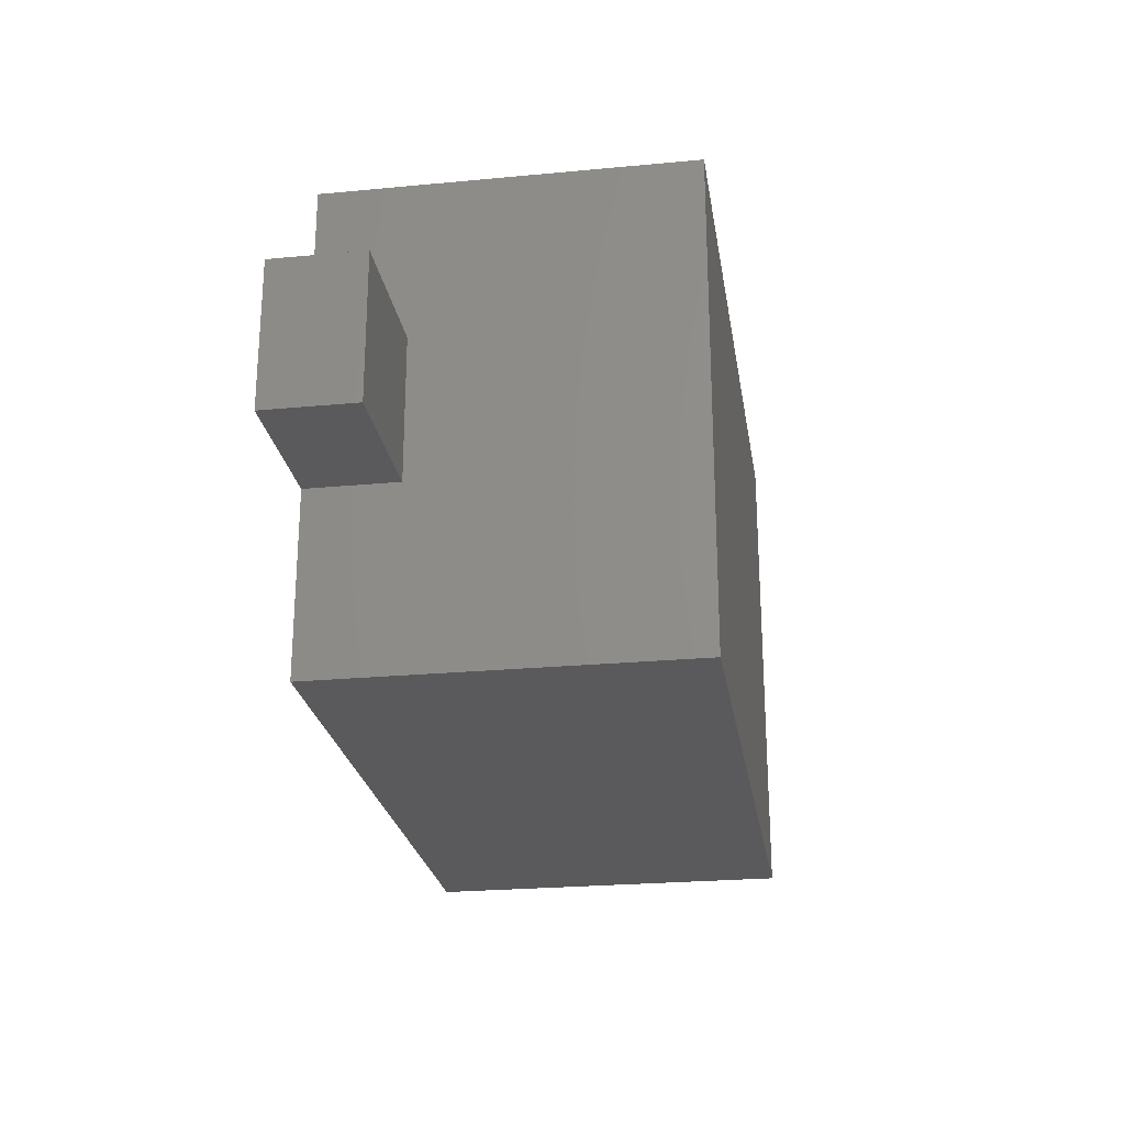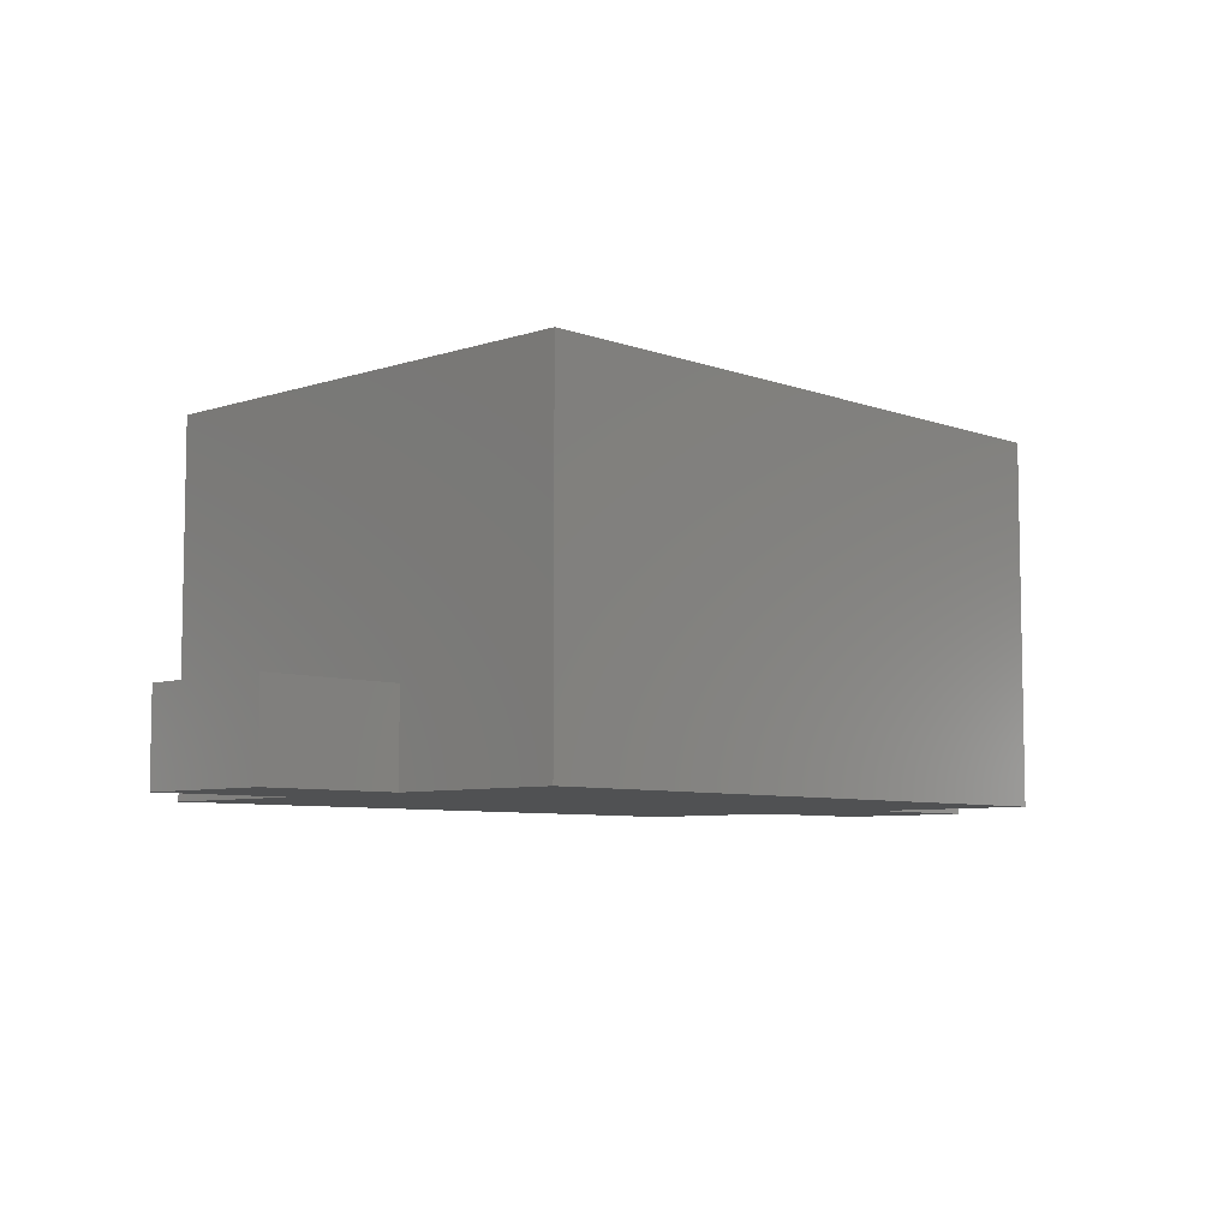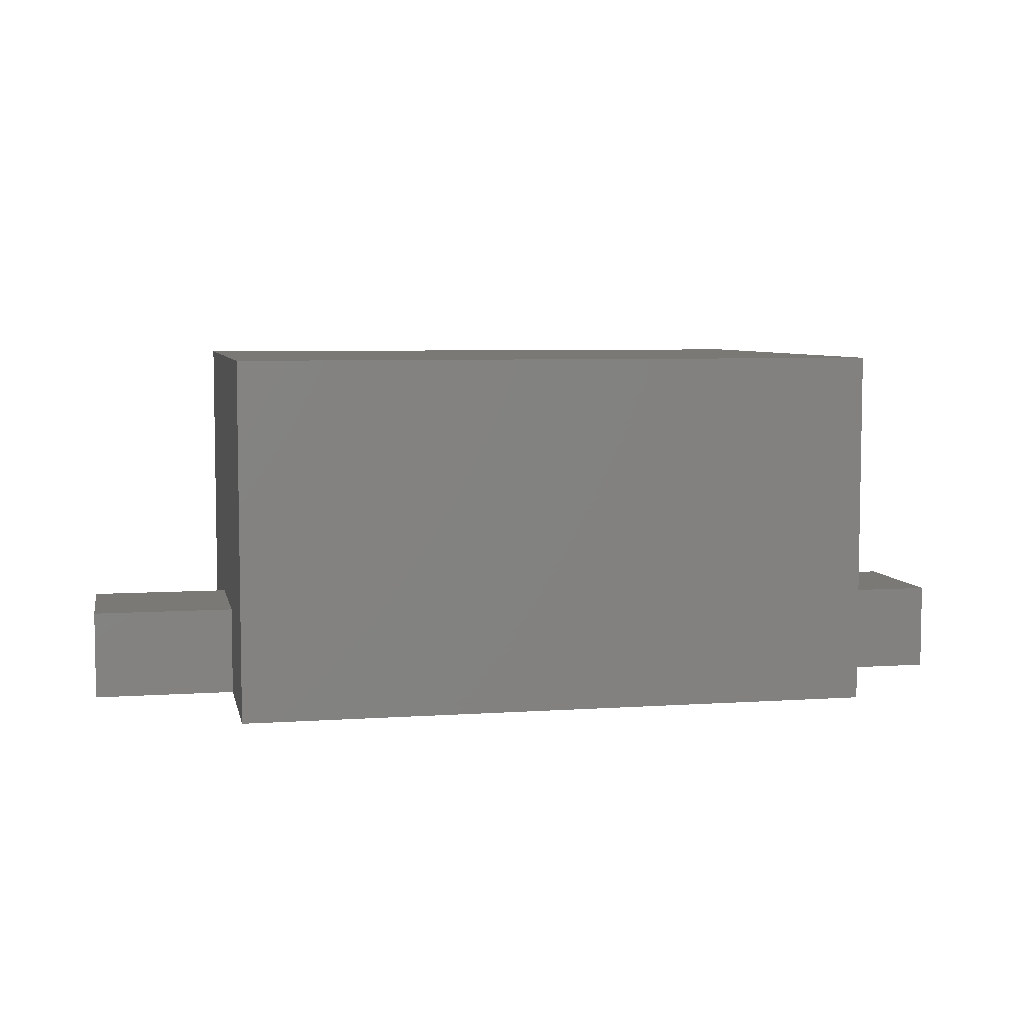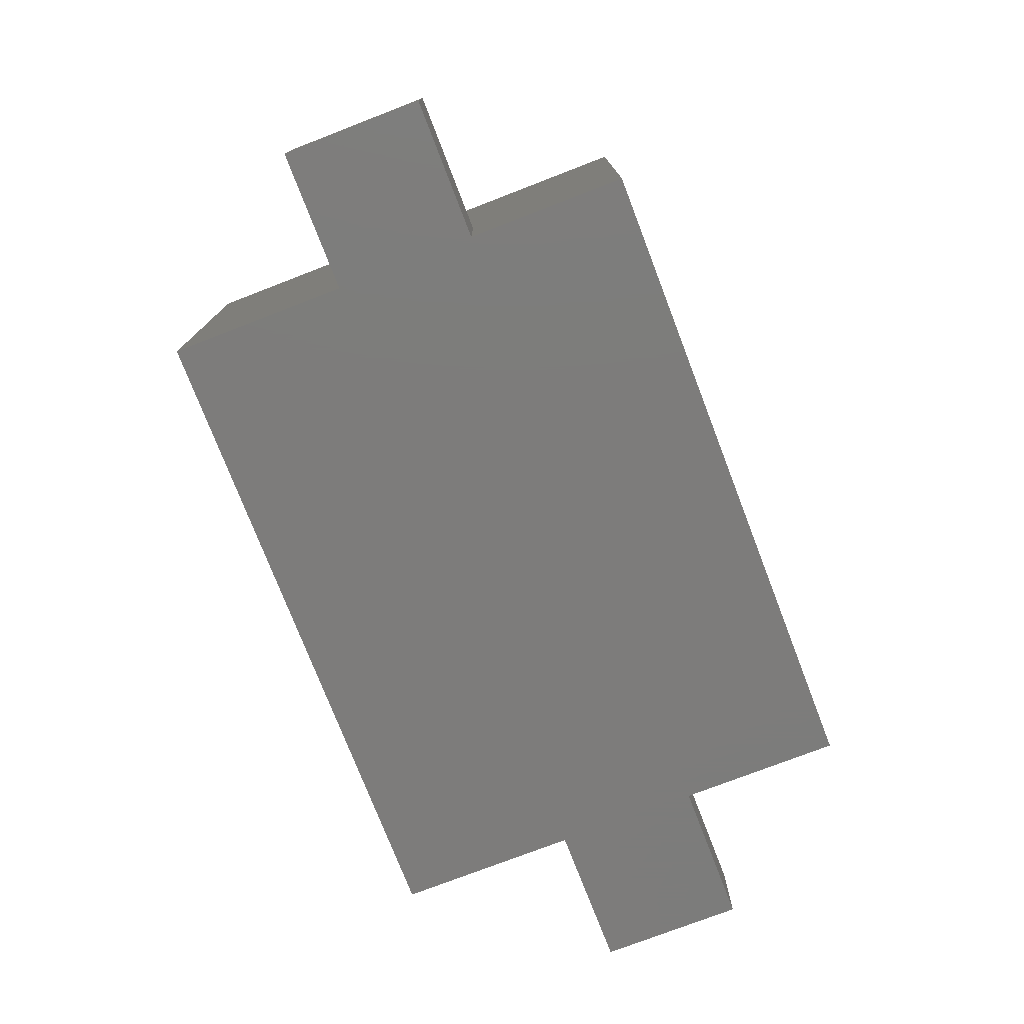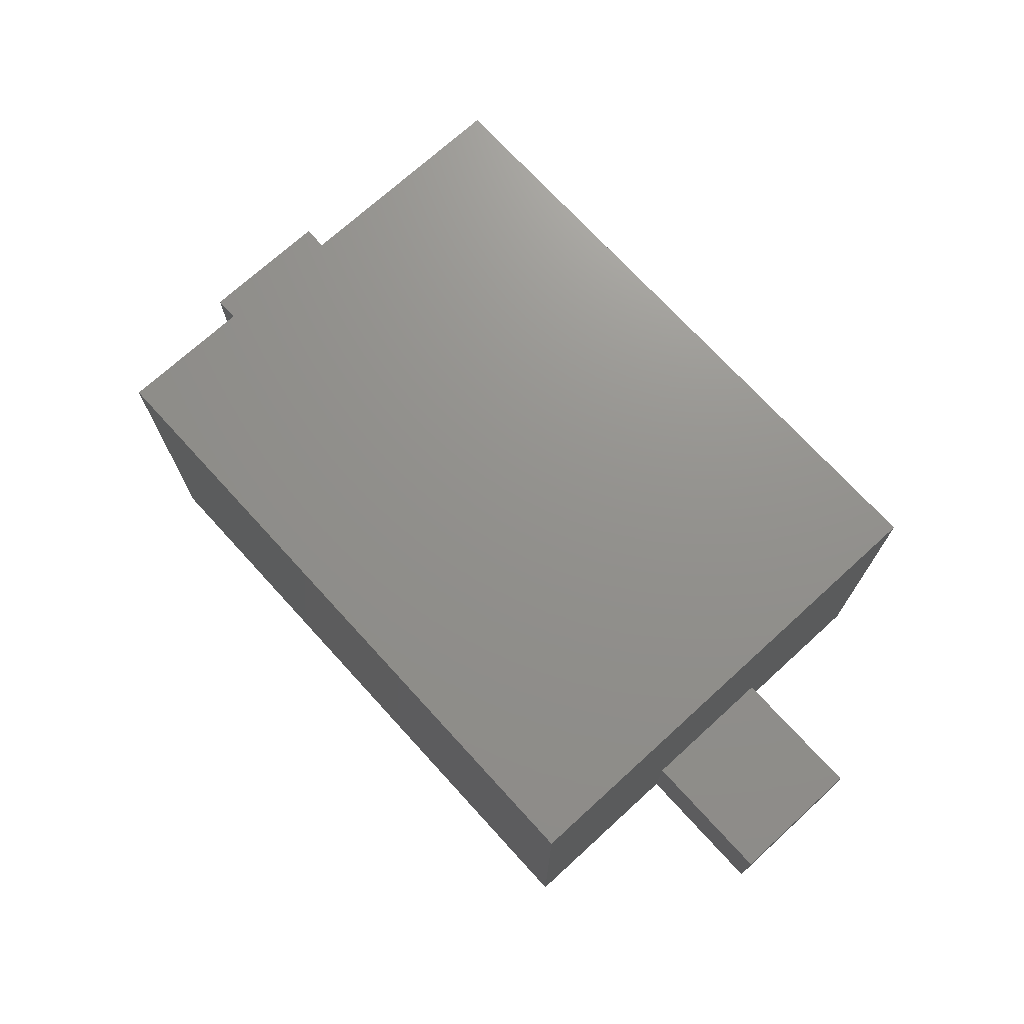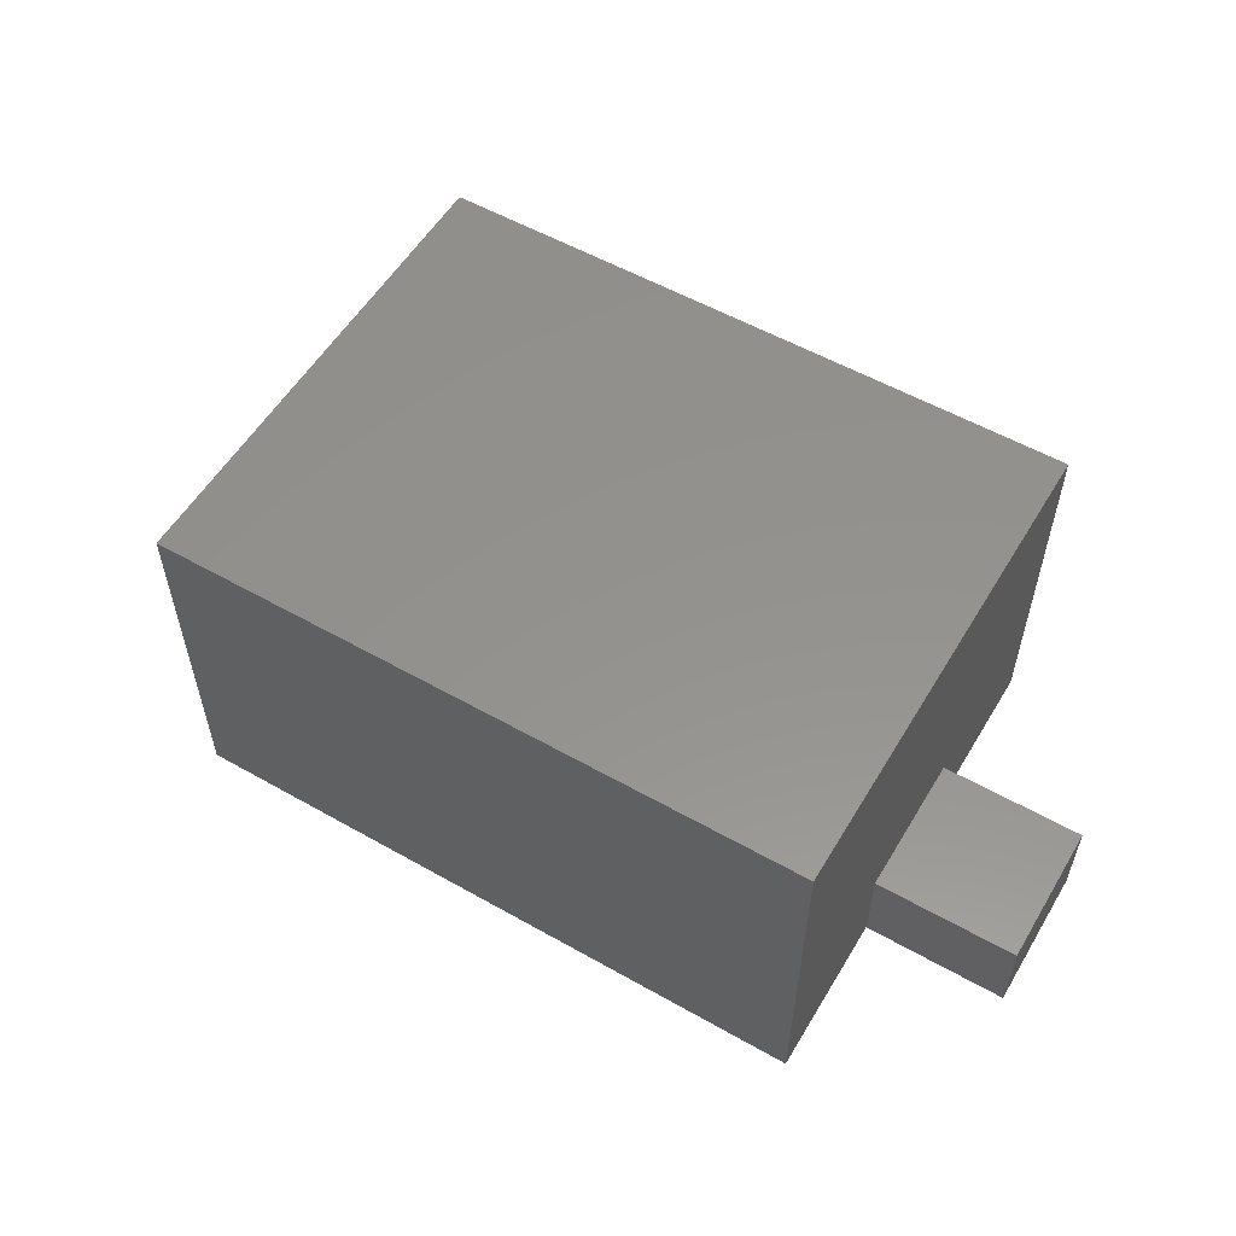
<metadata>
{"format":"stl","ext":"stl","renderer":"f3d","projection":"perspective","resolution":1024,"background":"white","views":[{"elev":-24.5,"azim":-81.2,"up":"+Y"},{"elev":-6.8,"azim":-46.4,"up":"+Z"},{"elev":6.0,"azim":168.4,"up":"+Z"},{"elev":-75.9,"azim":111.1,"up":"+Z"},{"elev":72.0,"azim":47.6,"up":"+Z"},{"elev":55.8,"azim":-149.3,"up":"+Z"}]}
</metadata>
<code>
# stl→obj: 24 verts, 36 faces
v -0.9 -0.675 0
v -0.9 -0.675 1
v -0.9 0.675 0
v -0.9 0.675 1
v 0.9 -0.675 0
v 0.9 -0.675 1
v 0.9 0.675 0
v 0.9 0.675 1
v 0.9 -0.175 0
v 0.9 -0.175 0.25
v 0.9 0.225 0
v 0.9 0.225 0.25
v 1.3 -0.175 0
v 1.3 -0.175 0.25
v 1.3 0.225 0
v 1.3 0.225 0.25
v -1.3 -0.175 0
v -1.3 -0.175 0.25
v -1.3 0.225 0
v -1.3 0.225 0.25
v -0.9 -0.175 0
v -0.9 -0.175 0.25
v -0.9 0.225 0
v -0.9 0.225 0.25
f 1 2 3
f 3 2 4
f 2 1 5
f 6 2 5
f 1 3 5
f 5 3 7
f 3 4 7
f 7 4 8
f 4 2 6
f 8 4 6
f 6 5 7
f 8 6 7
f 9 10 11
f 11 10 12
f 10 9 13
f 14 10 13
f 9 11 13
f 13 11 15
f 11 12 15
f 15 12 16
f 12 10 14
f 16 12 14
f 14 13 15
f 16 14 15
f 17 18 19
f 19 18 20
f 18 17 21
f 22 18 21
f 17 19 21
f 21 19 23
f 19 20 23
f 23 20 24
f 20 18 22
f 24 20 22
f 22 21 23
f 24 22 23

</code>
